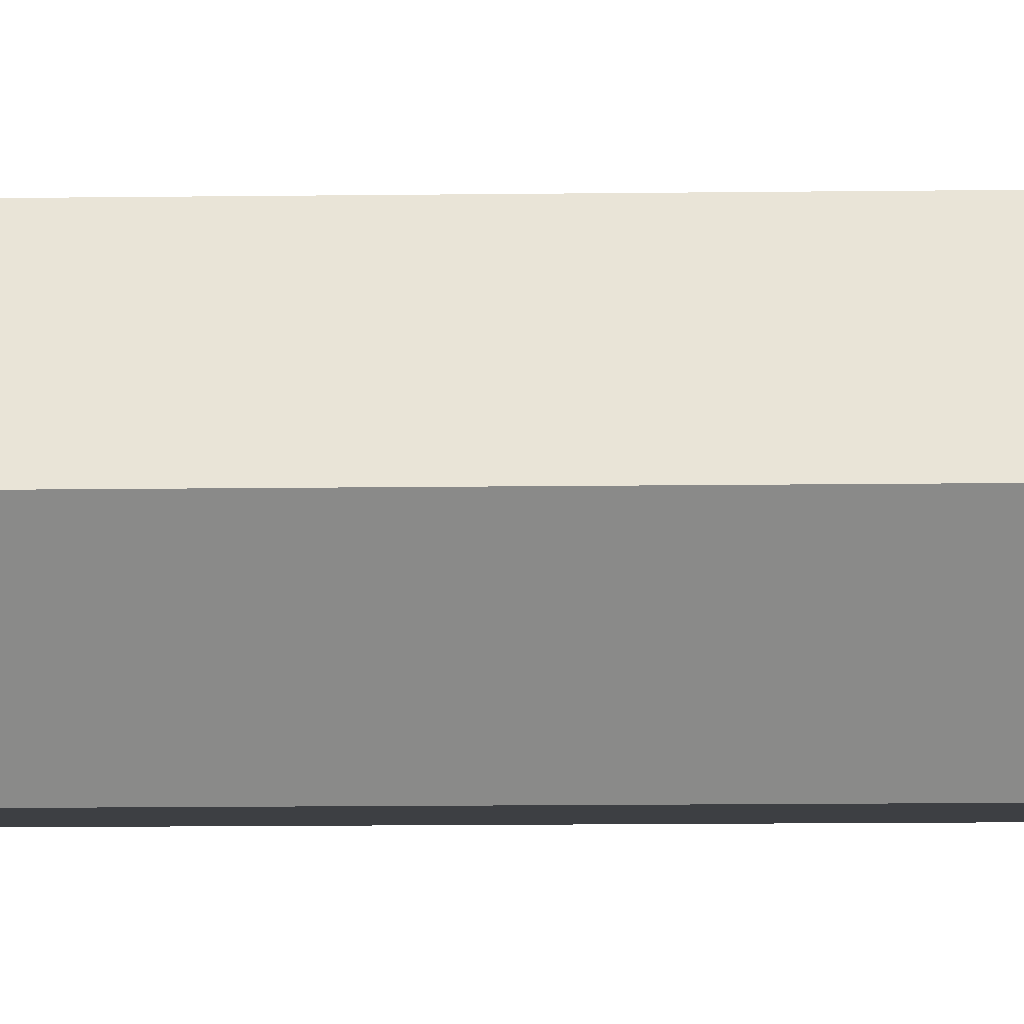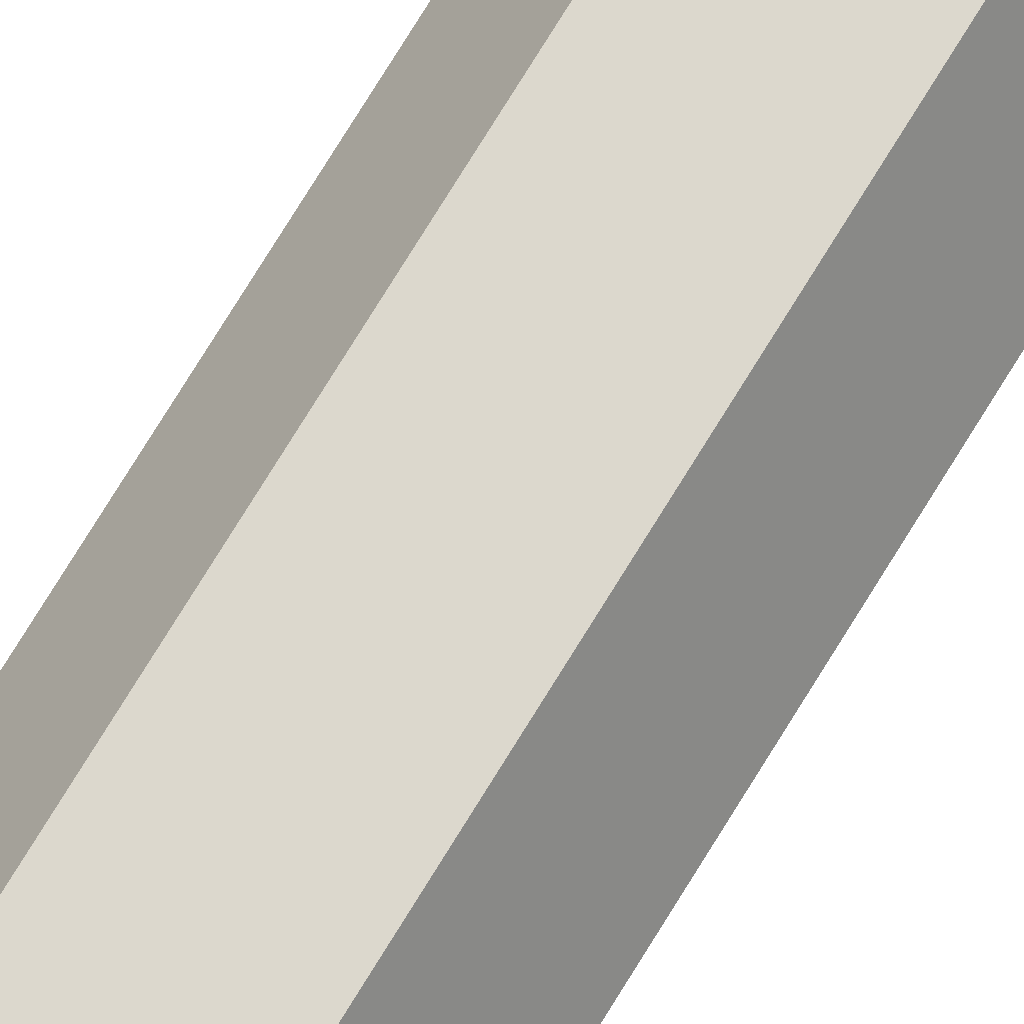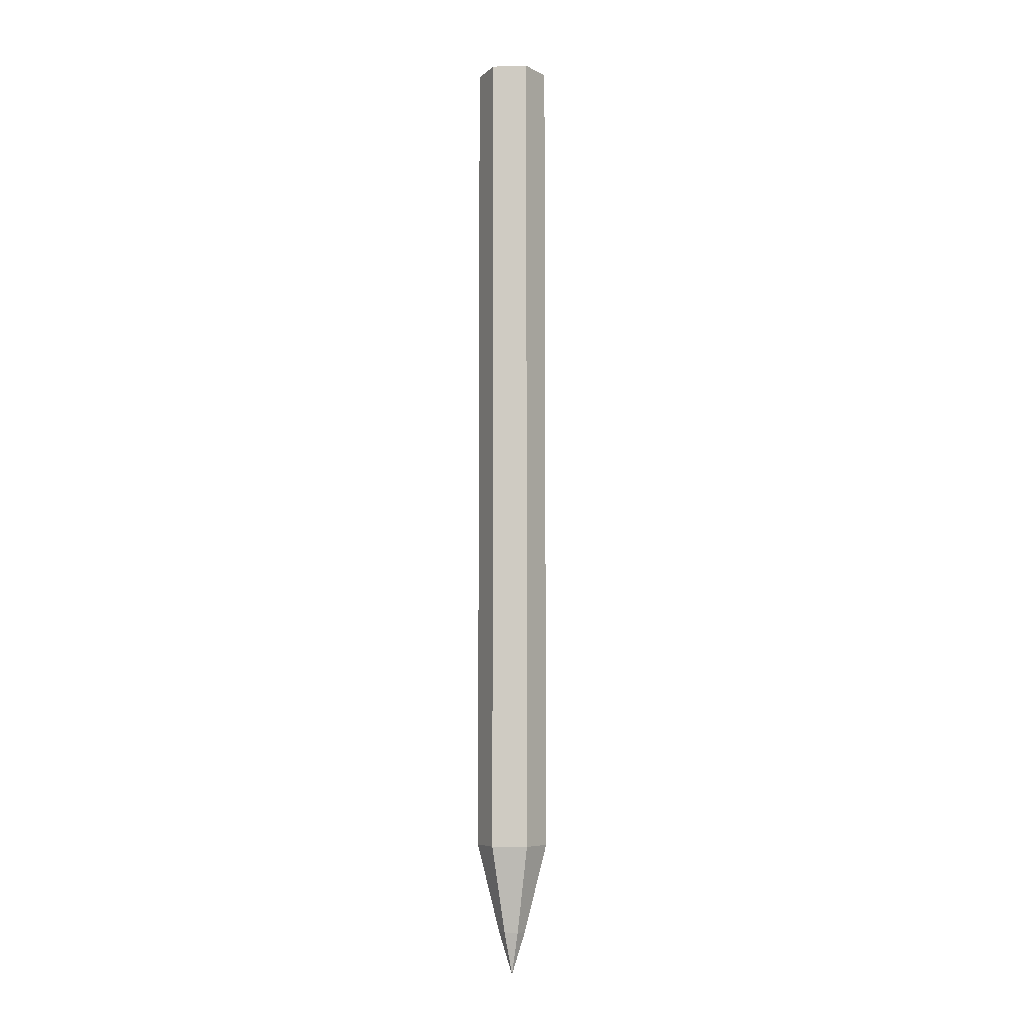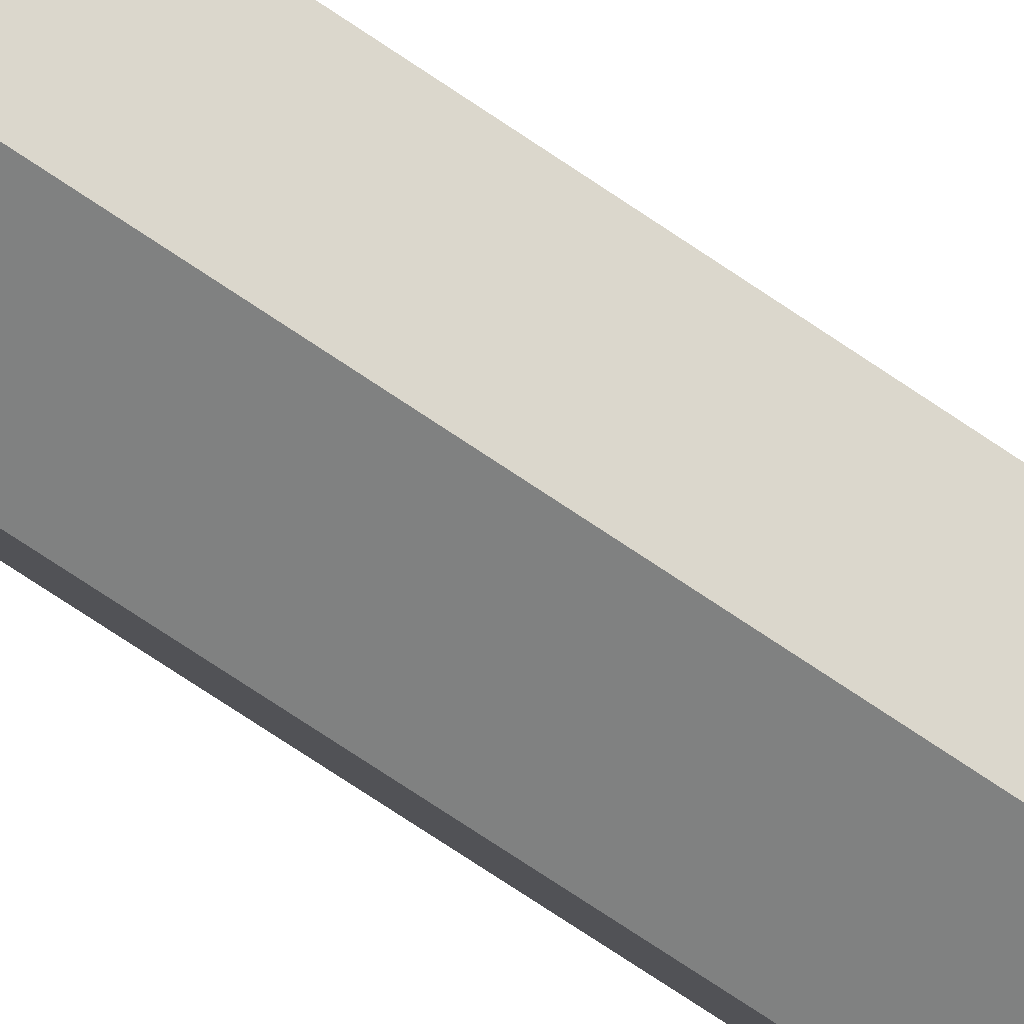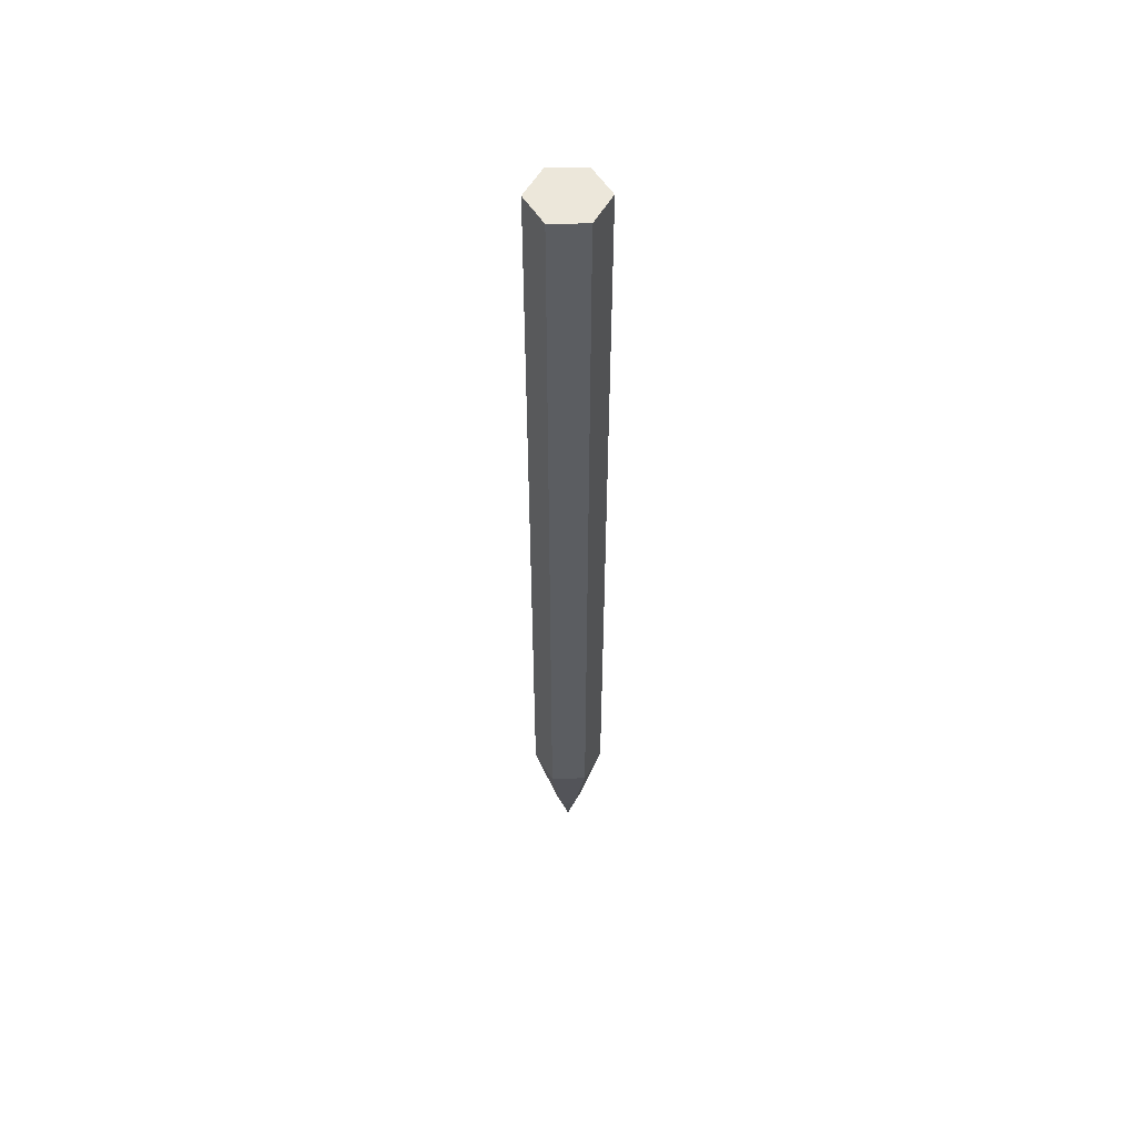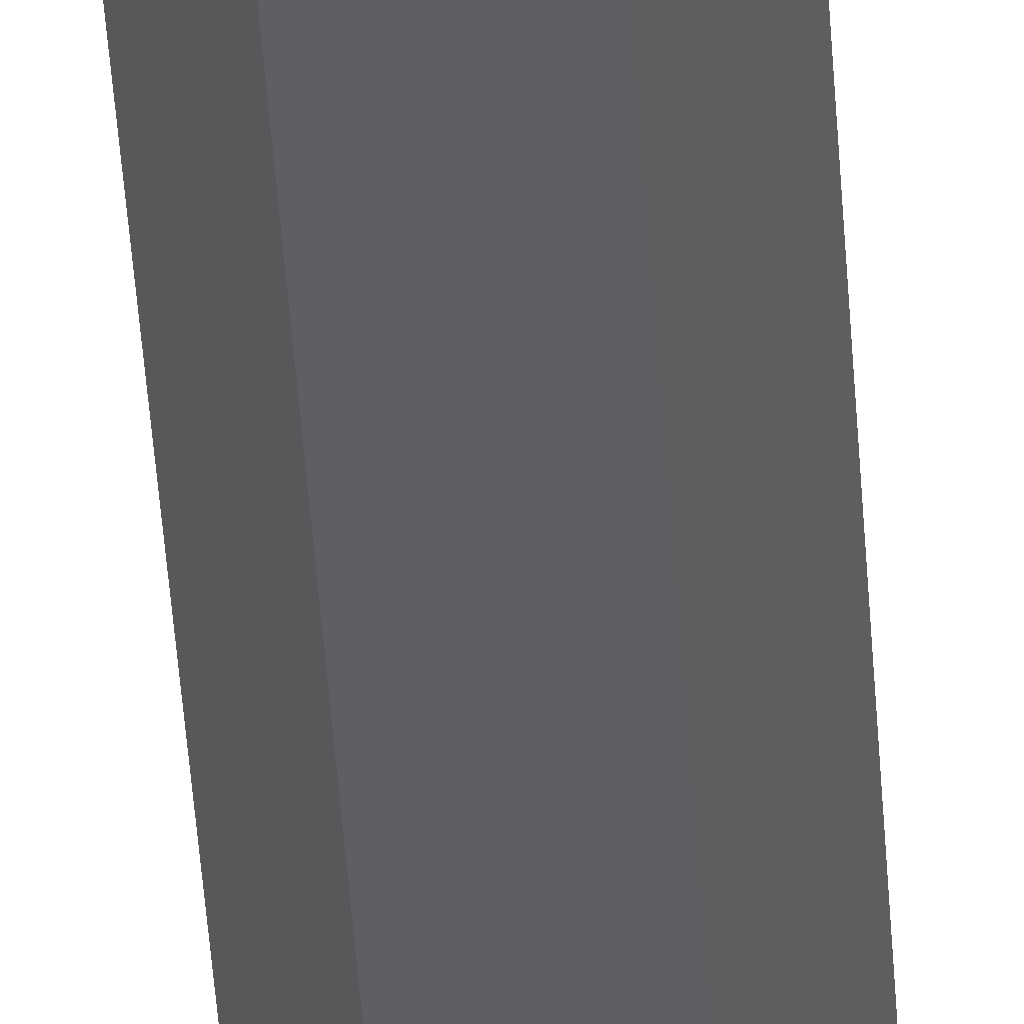
<metadata>
{"format":"obj","ext":"obj","renderer":"f3d","projection":"perspective","resolution":1024,"background":"white","views":[{"elev":-4.1,"azim":95.2,"up":"+Y"},{"elev":72.6,"azim":31.2,"up":"+Y"},{"elev":-6.7,"azim":-115.5,"up":"+Z"},{"elev":-60.3,"azim":53.4,"up":"+Y"},{"elev":53.9,"azim":-1.2,"up":"+Z"},{"elev":-39.8,"azim":3.3,"up":"+Y"}]}
</metadata>
<code>
o Cylinder
v -0.002465 0.008872 -0.05979
v -0.002465 0.008872 0.05513
v 0.002465 0.008872 -0.05979
v 0.002465 0.008872 0.05513
v 0.00493 0.004602 -0.05979
v 0.00493 0.004602 0.05513
v 0.002465 0.000332 -0.05979
v 0.002465 0.000332 0.05513
v -0.002465 0.000332 -0.05979
v -0.002465 0.000332 0.05513
v -0.00493 0.004602 -0.05979
v -0.00493 0.004602 0.05513
v -0.000924 0.006203 -0.07212
v 0.000924 0.006203 -0.07212
v 0.001849 0.004602 -0.07212
v 0.000924 0.003001 -0.07212
v -0.000924 0.003001 -0.07212
v -0.001849 0.004602 -0.07212
v 0 0.004602 -0.07809
f 1 2 4 3
f 3 4 6 5
f 5 6 8 7
f 7 8 10 9
f 4 2 12 10 8 6
f 9 10 12 11
f 11 12 2 1
f 3 5 15 14
f 17 18 19
f 9 11 18 17
f 1 3 14 13
f 5 7 16 15
f 11 1 13 18
f 7 9 17 16
f 15 16 19
f 13 14 19
f 18 13 19
f 16 17 19
f 14 15 19

</code>
